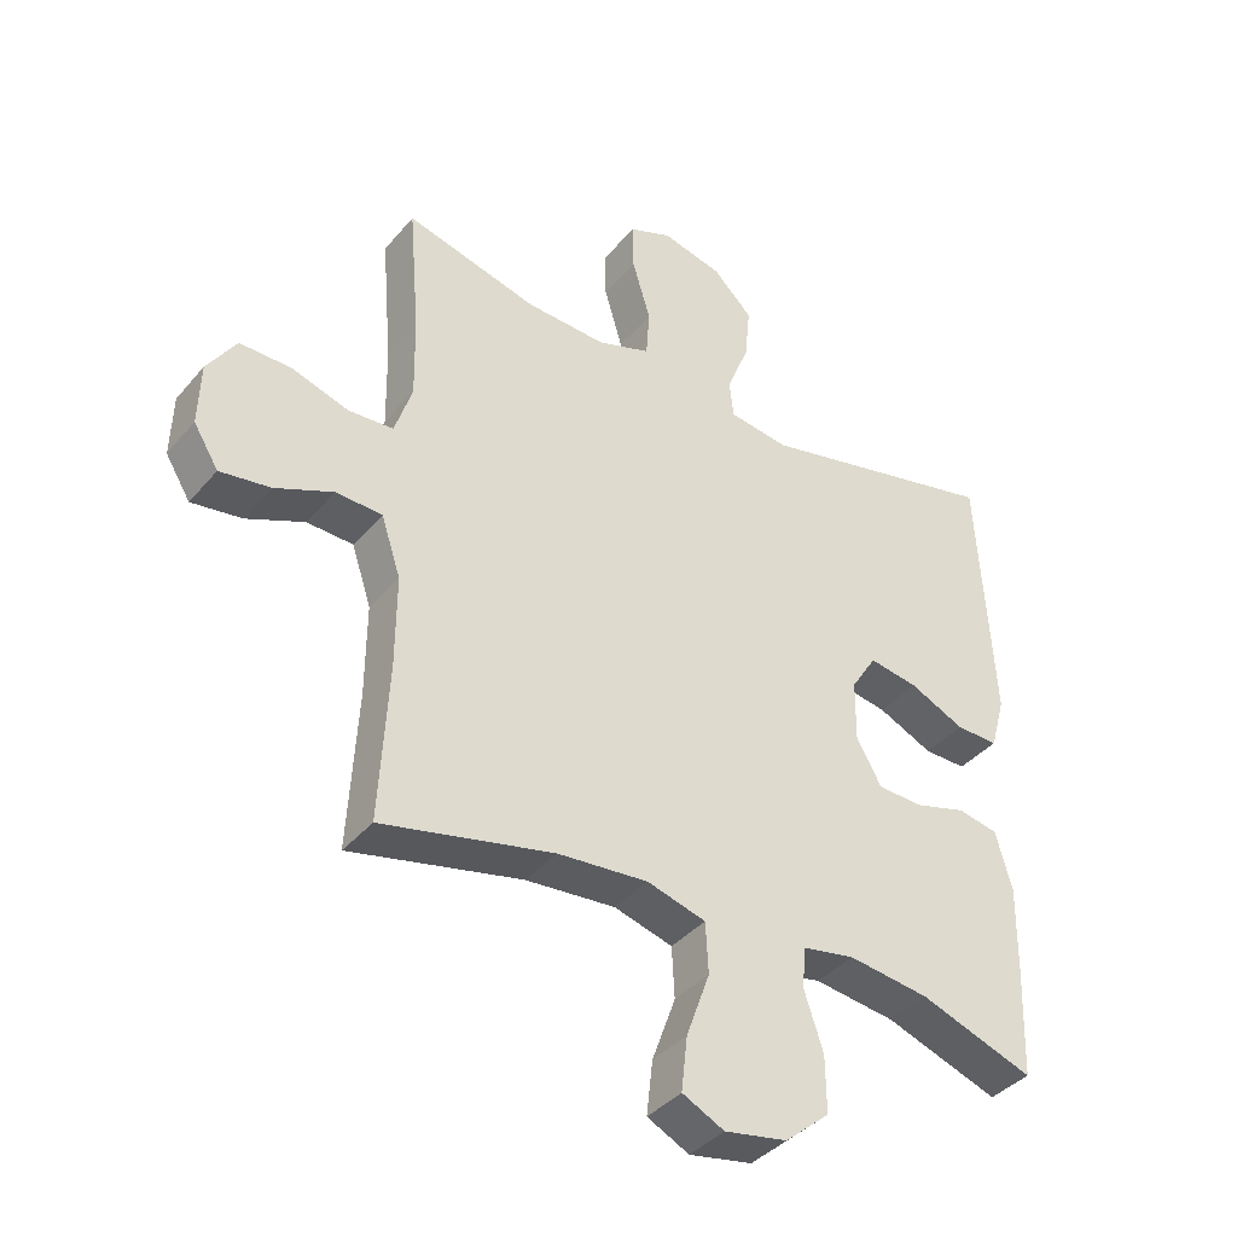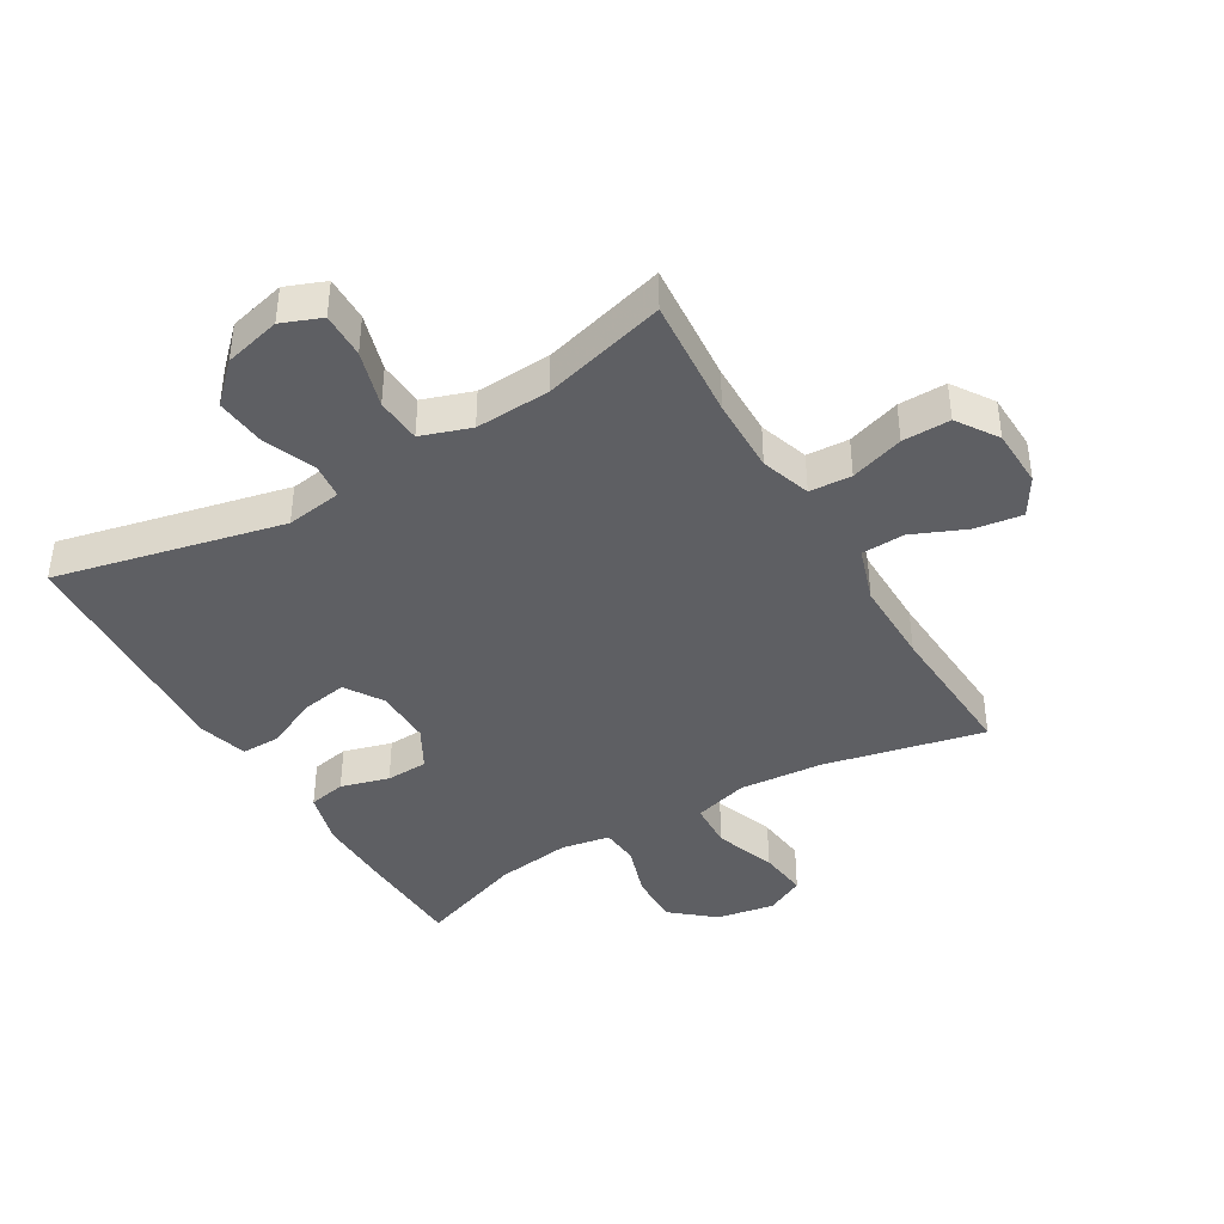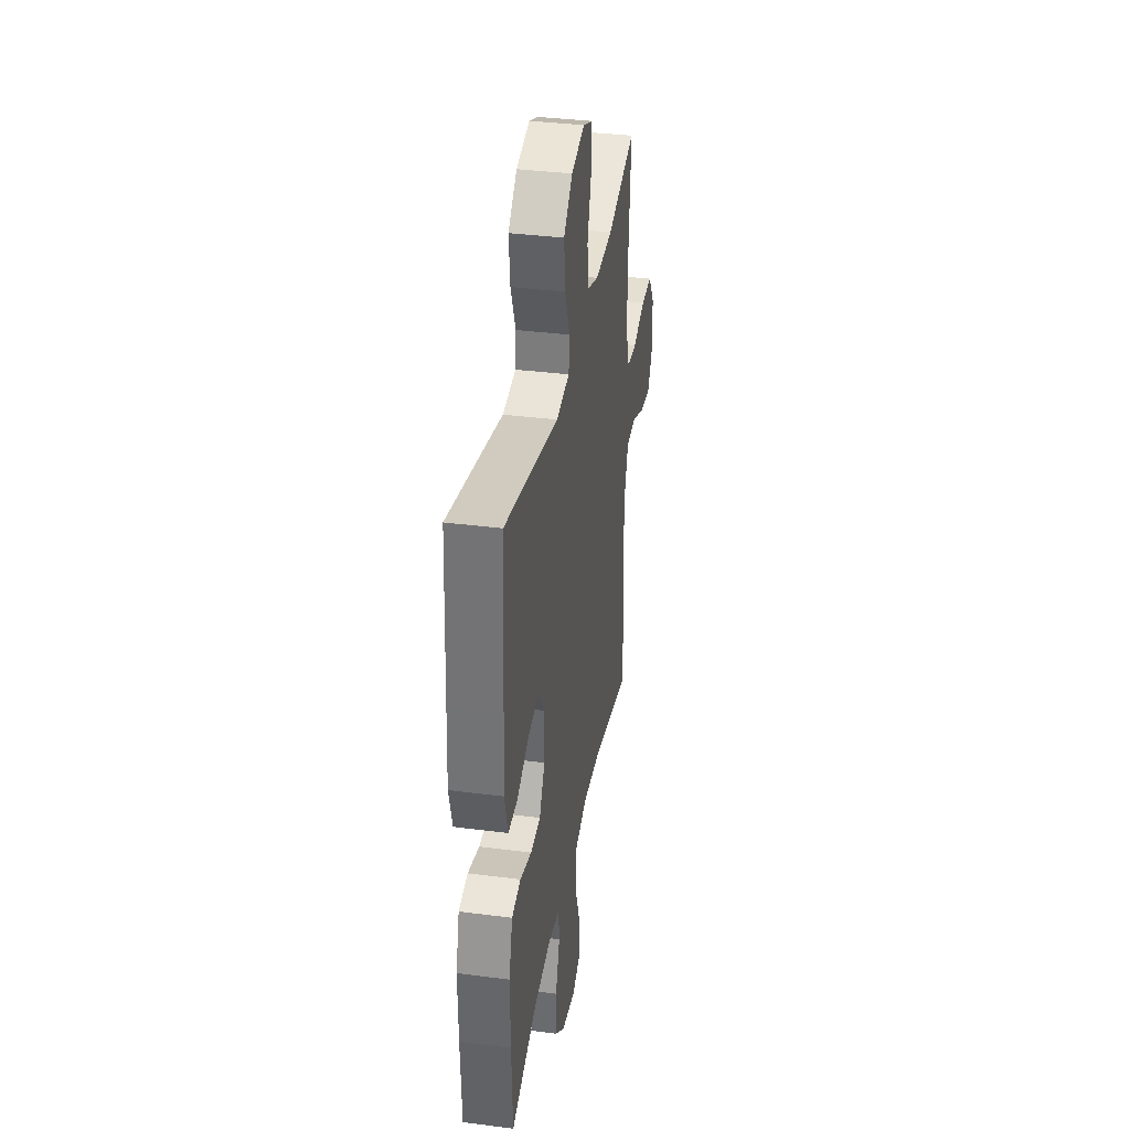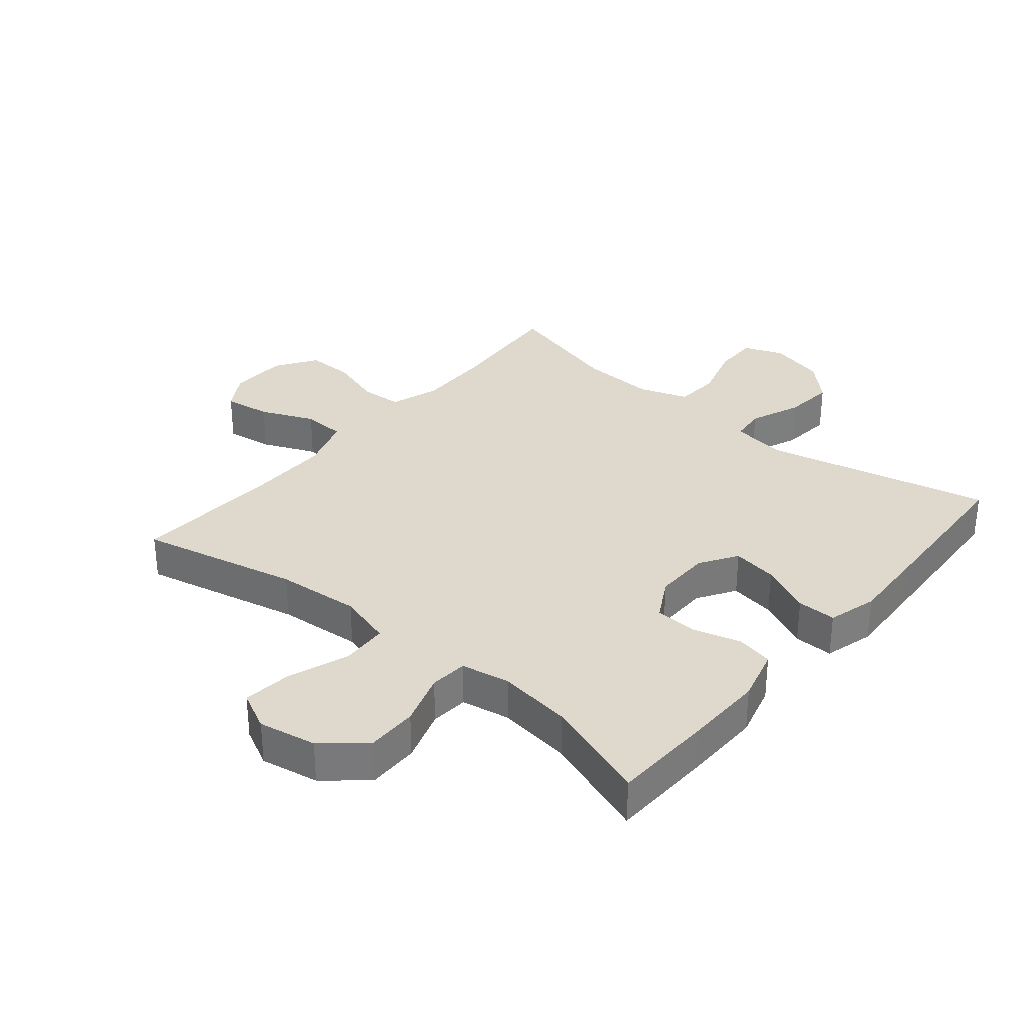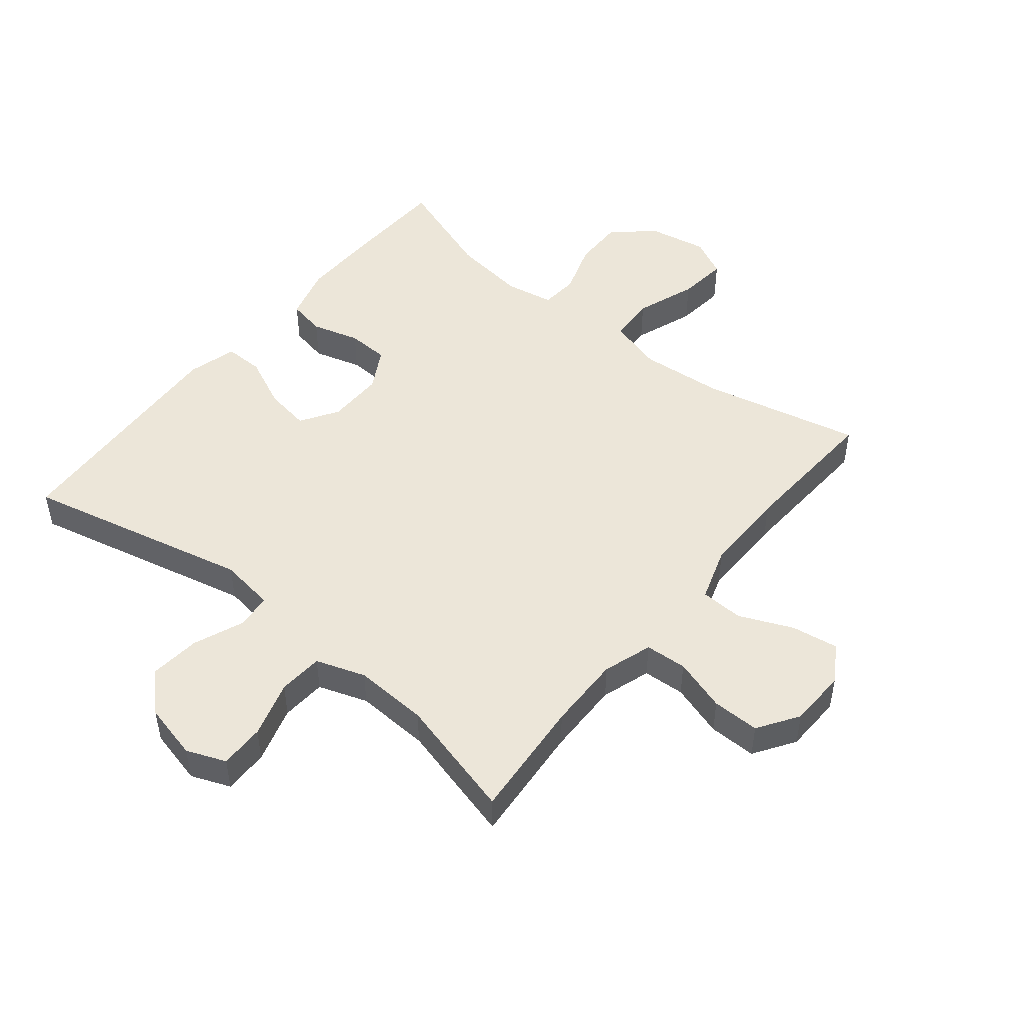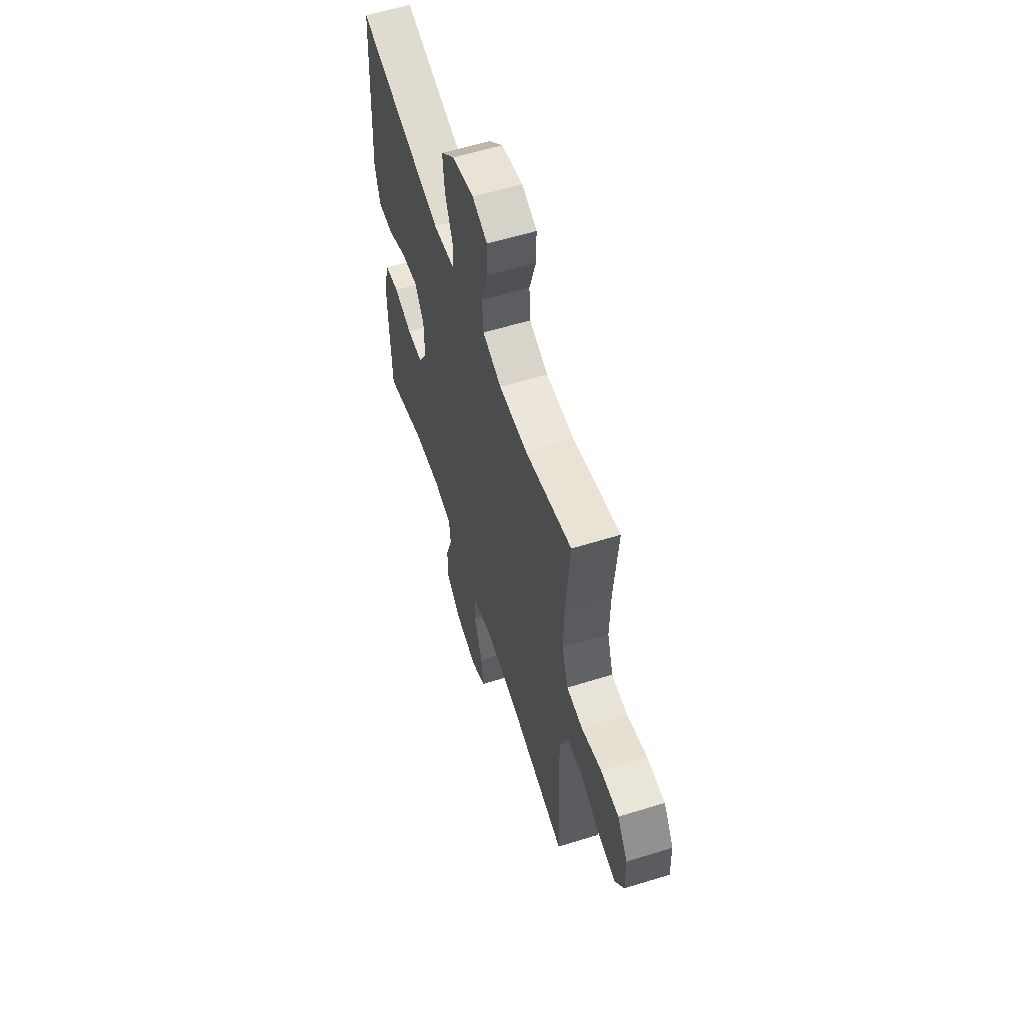
<metadata>
{"format":"obj","ext":"obj","renderer":"f3d","projection":"perspective","resolution":1024,"background":"white","views":[{"elev":-38.7,"azim":144.6,"up":"+Z"},{"elev":-41.2,"azim":30.7,"up":"+Y"},{"elev":35.9,"azim":-80.4,"up":"+Z"},{"elev":32.2,"azim":-140.1,"up":"+Y"},{"elev":48.6,"azim":39.0,"up":"+Y"},{"elev":58.8,"azim":72.3,"up":"+Z"}]}
</metadata>
<code>
v -0.5 0.07 0.5
v -0.137 0.07 0.417
v -0.048 0.07 0.43
v -0.042 0.07 0.486
v -0.075 0.07 0.568
v -0.083 0.07 0.649
v -0.024 0.07 0.707
v 0.066 0.07 0.729
v 0.129 0.07 0.704
v 0.128 0.07 0.632
v 0.101 0.07 0.541
v 0.106 0.07 0.469
v 0.185 0.07 0.442
v 0.304 0.07 0.448
v 0.5 0.07 0.5
v 0.484 0.07 0.306
v 0.482 0.07 0.186
v 0.508 0.07 0.107
v 0.575 0.07 0.103
v 0.66 0.07 0.13
v 0.736 0.07 0.131
v 0.779 0.07 0.066
v 0.782 0.07 -0.027
v 0.745 0.07 -0.087
v 0.67 0.07 -0.076
v 0.584 0.07 -0.039
v 0.515 0.07 -0.042
v 0.486 0.07 -0.13
v 0.487 0.07 -0.266
v 0.5 0.07 -0.5
v 0.245 0.07 -0.443
v 0.111 0.07 -0.432
v 0.024 0.07 -0.457
v 0.02 0.07 -0.532
v 0.055 0.07 -0.629
v 0.064 0.07 -0.709
v 0.002 0.07 -0.74
v -0.091 0.07 -0.723
v -0.157 0.07 -0.667
v -0.156 0.07 -0.584
v -0.128 0.07 -0.499
v -0.133 0.07 -0.438
v -0.211 0.07 -0.424
v -0.331 0.07 -0.44
v -0.5 0.07 -0.5
v -0.506 0.07 -0.337
v -0.508 0.07 -0.209
v -0.484 0.07 -0.122
v -0.424 0.07 -0.11
v -0.347 0.07 -0.132
v -0.28 0.07 -0.129
v -0.243 0.07 -0.063
v -0.244 0.07 0.028
v -0.282 0.07 0.088
v -0.355 0.07 0.076
v -0.437 0.07 0.038
v -0.5 0.07 0.037
v -0.522 0.07 0.116
v -0.515 0.07 0.241
v -0.5 0 0.5
v -0.137 0 0.417
v -0.048 0 0.43
v -0.042 0 0.486
v -0.075 0 0.568
v -0.083 0 0.649
v -0.024 0 0.707
v 0.066 0 0.729
v 0.129 0 0.704
v 0.128 0 0.632
v 0.101 0 0.541
v 0.106 0 0.469
v 0.185 0 0.442
v 0.304 0 0.448
v 0.5 0 0.5
v 0.484 0 0.306
v 0.482 0 0.186
v 0.508 0 0.107
v 0.575 0 0.103
v 0.66 0 0.13
v 0.736 0 0.131
v 0.779 0 0.066
v 0.782 0 -0.027
v 0.745 0 -0.087
v 0.67 0 -0.076
v 0.584 0 -0.039
v 0.515 0 -0.042
v 0.486 0 -0.13
v 0.487 0 -0.266
v 0.5 0 -0.5
v 0.245 0 -0.443
v 0.111 0 -0.432
v 0.024 0 -0.457
v 0.02 0 -0.532
v 0.055 0 -0.629
v 0.064 0 -0.709
v 0.002 0 -0.74
v -0.091 0 -0.723
v -0.157 0 -0.667
v -0.156 0 -0.584
v -0.128 0 -0.499
v -0.133 0 -0.438
v -0.211 0 -0.424
v -0.331 0 -0.44
v -0.5 0 -0.5
v -0.506 0 -0.337
v -0.508 0 -0.209
v -0.484 0 -0.122
v -0.424 0 -0.11
v -0.347 0 -0.132
v -0.28 0 -0.129
v -0.243 0 -0.063
v -0.244 0 0.028
v -0.282 0 0.088
v -0.355 0 0.076
v -0.437 0 0.038
v -0.5 0 0.037
v -0.522 0 0.116
v -0.515 0 0.241
f 59 1 2
f 58 59 2
f 57 58 2
f 56 57 2
f 55 56 2
f 54 55 2 3
f 53 54 3
f 52 53 3
f 48 49 50
f 47 48 50
f 46 47 50
f 45 46 50
f 44 45 50
f 43 44 50 51
f 42 43 51 52
f 39 40 41
f 38 39 41
f 37 38 41
f 36 37 41
f 35 36 41
f 34 35 41
f 33 34 41 42
f 42 52 3
f 33 42 3
f 32 33 3
f 29 30 31
f 32 3 4
f 31 32 4
f 29 31 4
f 28 29 4
f 24 25 26
f 23 24 26
f 22 23 26
f 21 22 26
f 20 21 26
f 19 20 26
f 18 19 26 27
f 28 4 5
f 27 28 5
f 18 27 5
f 17 18 5
f 14 15 16
f 13 14 16 17
f 9 10 11
f 8 9 11
f 7 8 11
f 6 7 11
f 5 6 11
f 5 11 12
f 17 5 12
f 12 13 17
f 61 60 118
f 61 118 117
f 61 117 116
f 61 116 115
f 61 115 114
f 62 61 114 113
f 62 113 112
f 62 112 111
f 109 108 107
f 109 107 106
f 109 106 105
f 109 105 104
f 109 104 103
f 110 109 103 102
f 111 110 102 101
f 100 99 98
f 100 98 97
f 100 97 96
f 100 96 95
f 100 95 94
f 100 94 93
f 101 100 93 92
f 62 111 101
f 62 101 92
f 62 92 91
f 90 89 88
f 63 62 91
f 63 91 90
f 63 90 88
f 63 88 87
f 85 84 83
f 85 83 82
f 85 82 81
f 85 81 80
f 85 80 79
f 85 79 78
f 86 85 78 77
f 64 63 87
f 64 87 86
f 64 86 77
f 64 77 76
f 75 74 73
f 76 75 73 72
f 70 69 68
f 70 68 67
f 70 67 66
f 70 66 65
f 70 65 64
f 71 70 64
f 71 64 76
f 76 72 71
f 1 60 61 2
f 2 61 62 3
f 3 62 63 4
f 4 63 64 5
f 5 64 65 6
f 6 65 66 7
f 7 66 67 8
f 8 67 68 9
f 9 68 69 10
f 10 69 70 11
f 11 70 71 12
f 12 71 72 13
f 13 72 73 14
f 14 73 74 15
f 15 74 75 16
f 16 75 76 17
f 17 76 77 18
f 18 77 78 19
f 19 78 79 20
f 20 79 80 21
f 21 80 81 22
f 22 81 82 23
f 23 82 83 24
f 24 83 84 25
f 25 84 85 26
f 26 85 86 27
f 27 86 87 28
f 28 87 88 29
f 29 88 89 30
f 30 89 90 31
f 31 90 91 32
f 32 91 92 33
f 33 92 93 34
f 34 93 94 35
f 35 94 95 36
f 36 95 96 37
f 37 96 97 38
f 38 97 98 39
f 39 98 99 40
f 40 99 100 41
f 41 100 101 42
f 42 101 102 43
f 43 102 103 44
f 44 103 104 45
f 45 104 105 46
f 46 105 106 47
f 47 106 107 48
f 48 107 108 49
f 49 108 109 50
f 50 109 110 51
f 51 110 111 52
f 52 111 112 53
f 53 112 113 54
f 54 113 114 55
f 55 114 115 56
f 56 115 116 57
f 57 116 117 58
f 58 117 118 59
f 59 118 60 1

</code>
